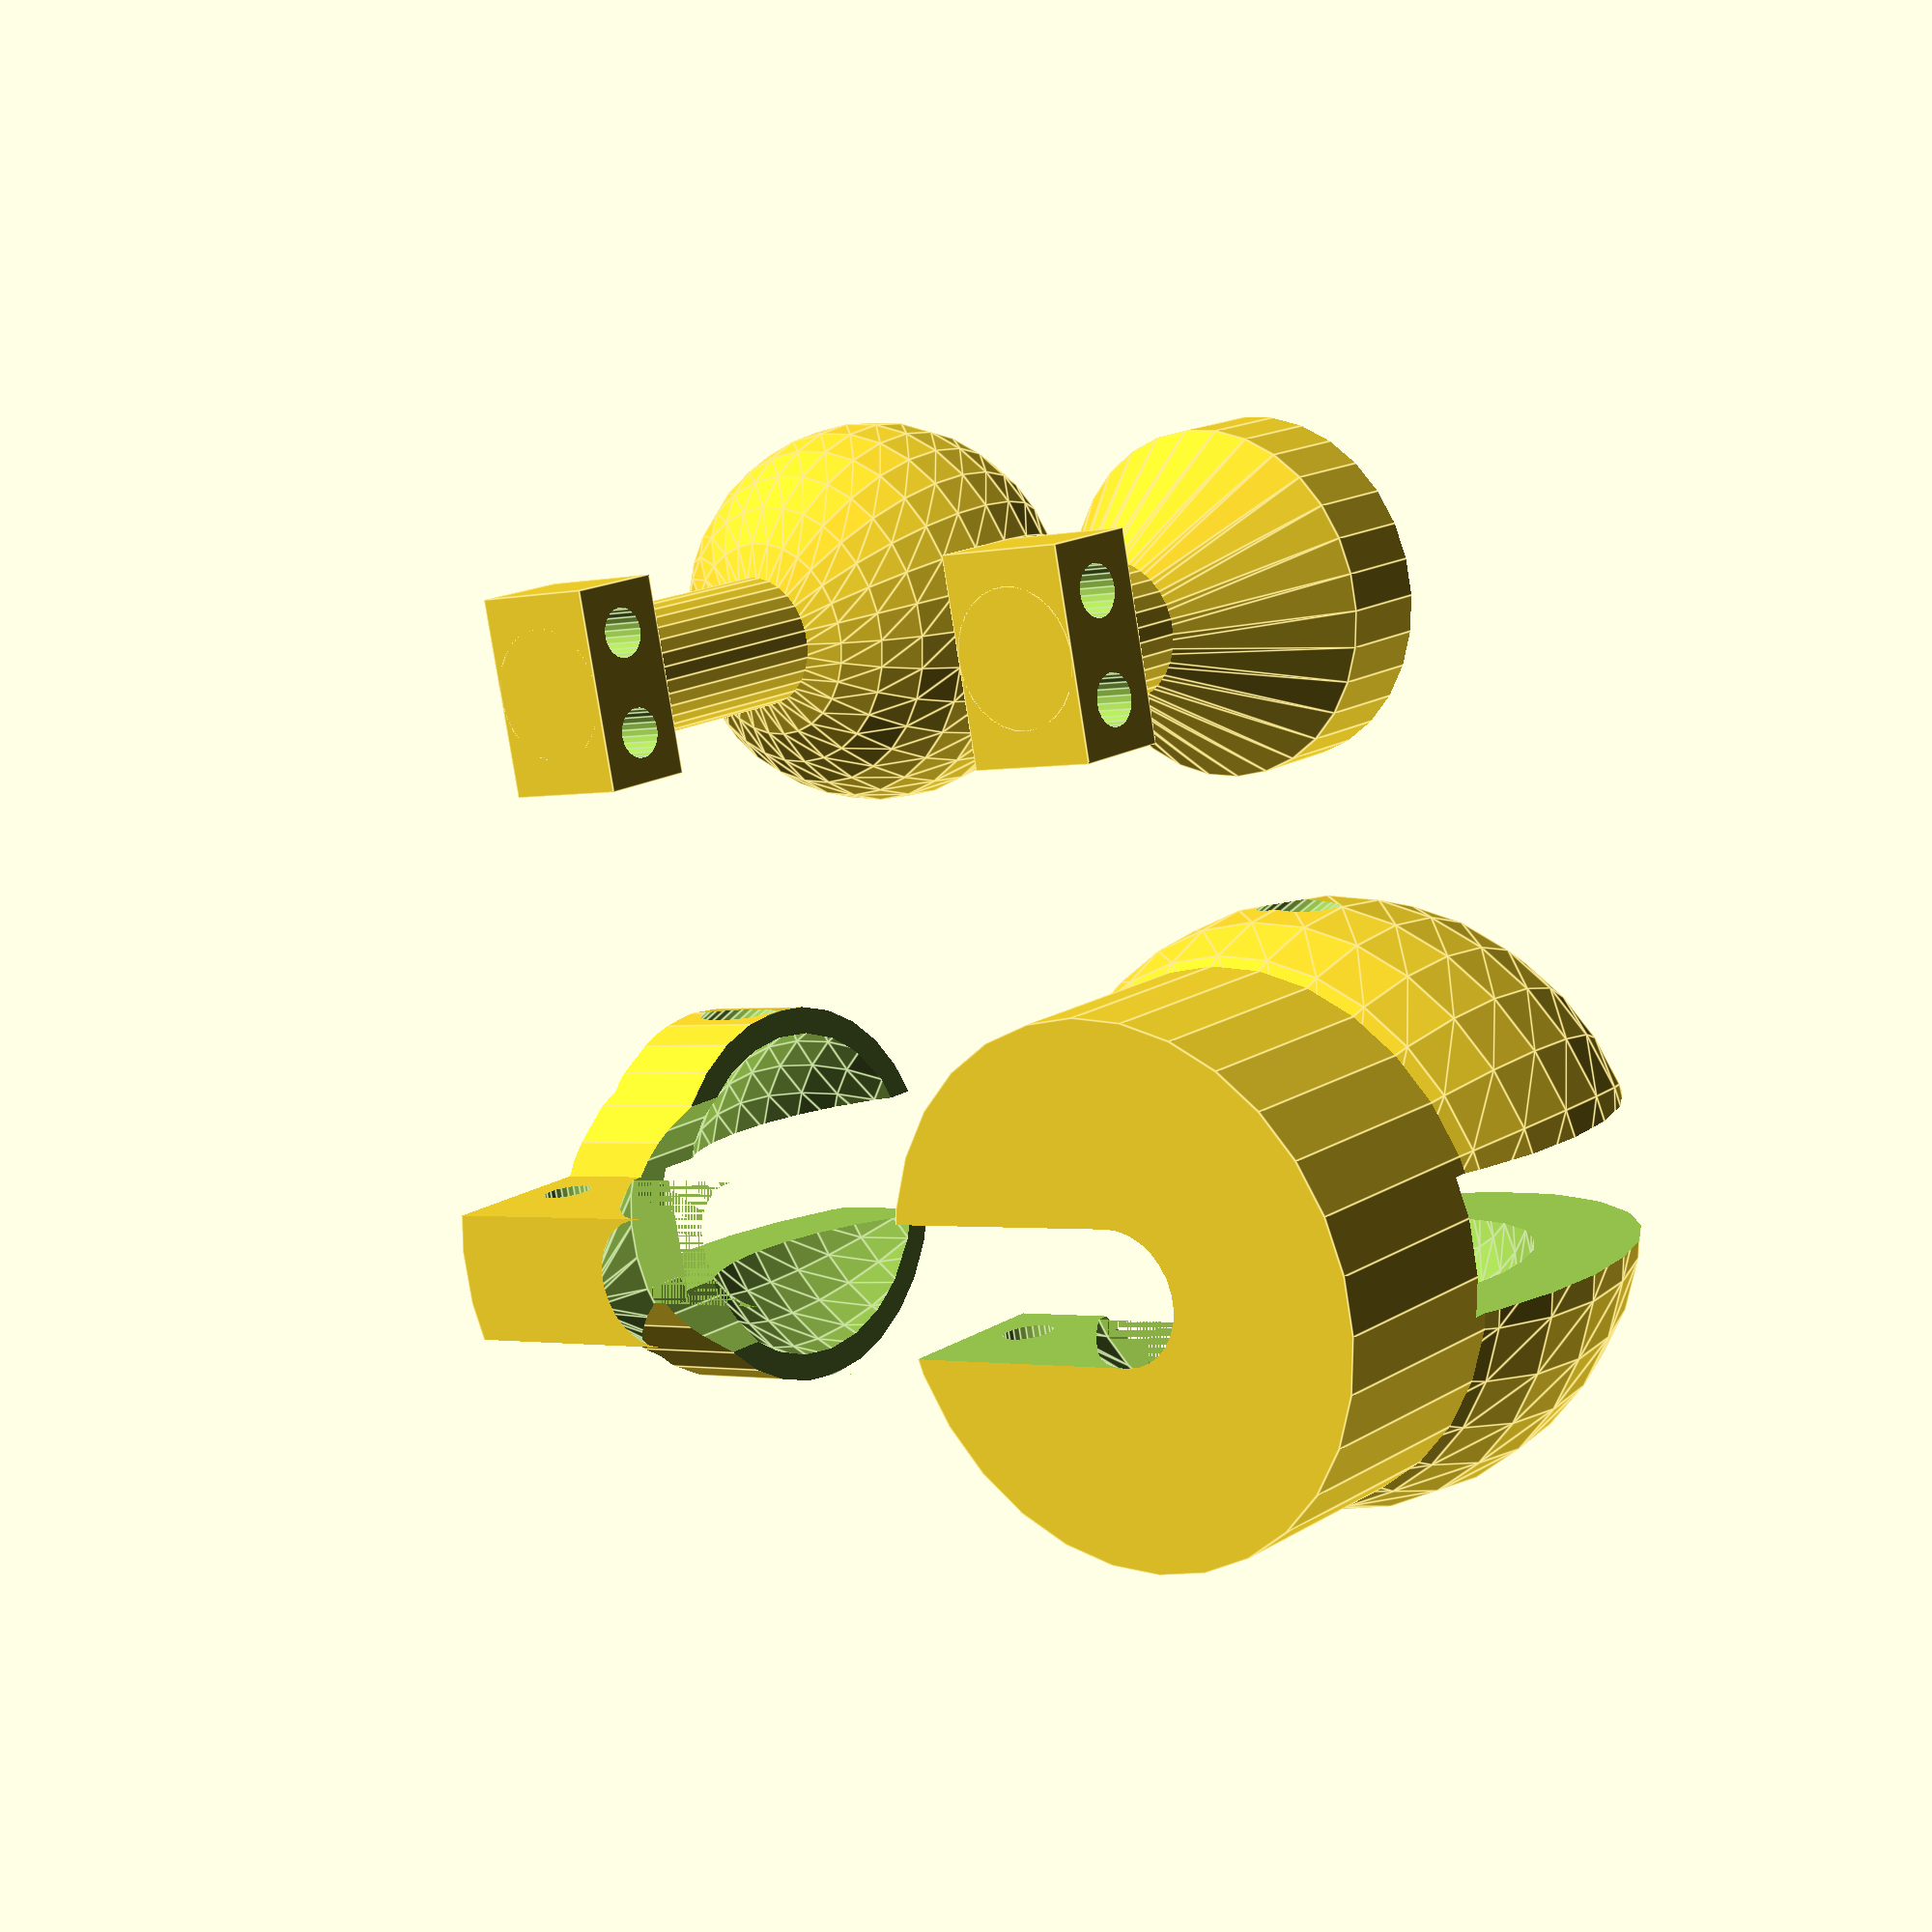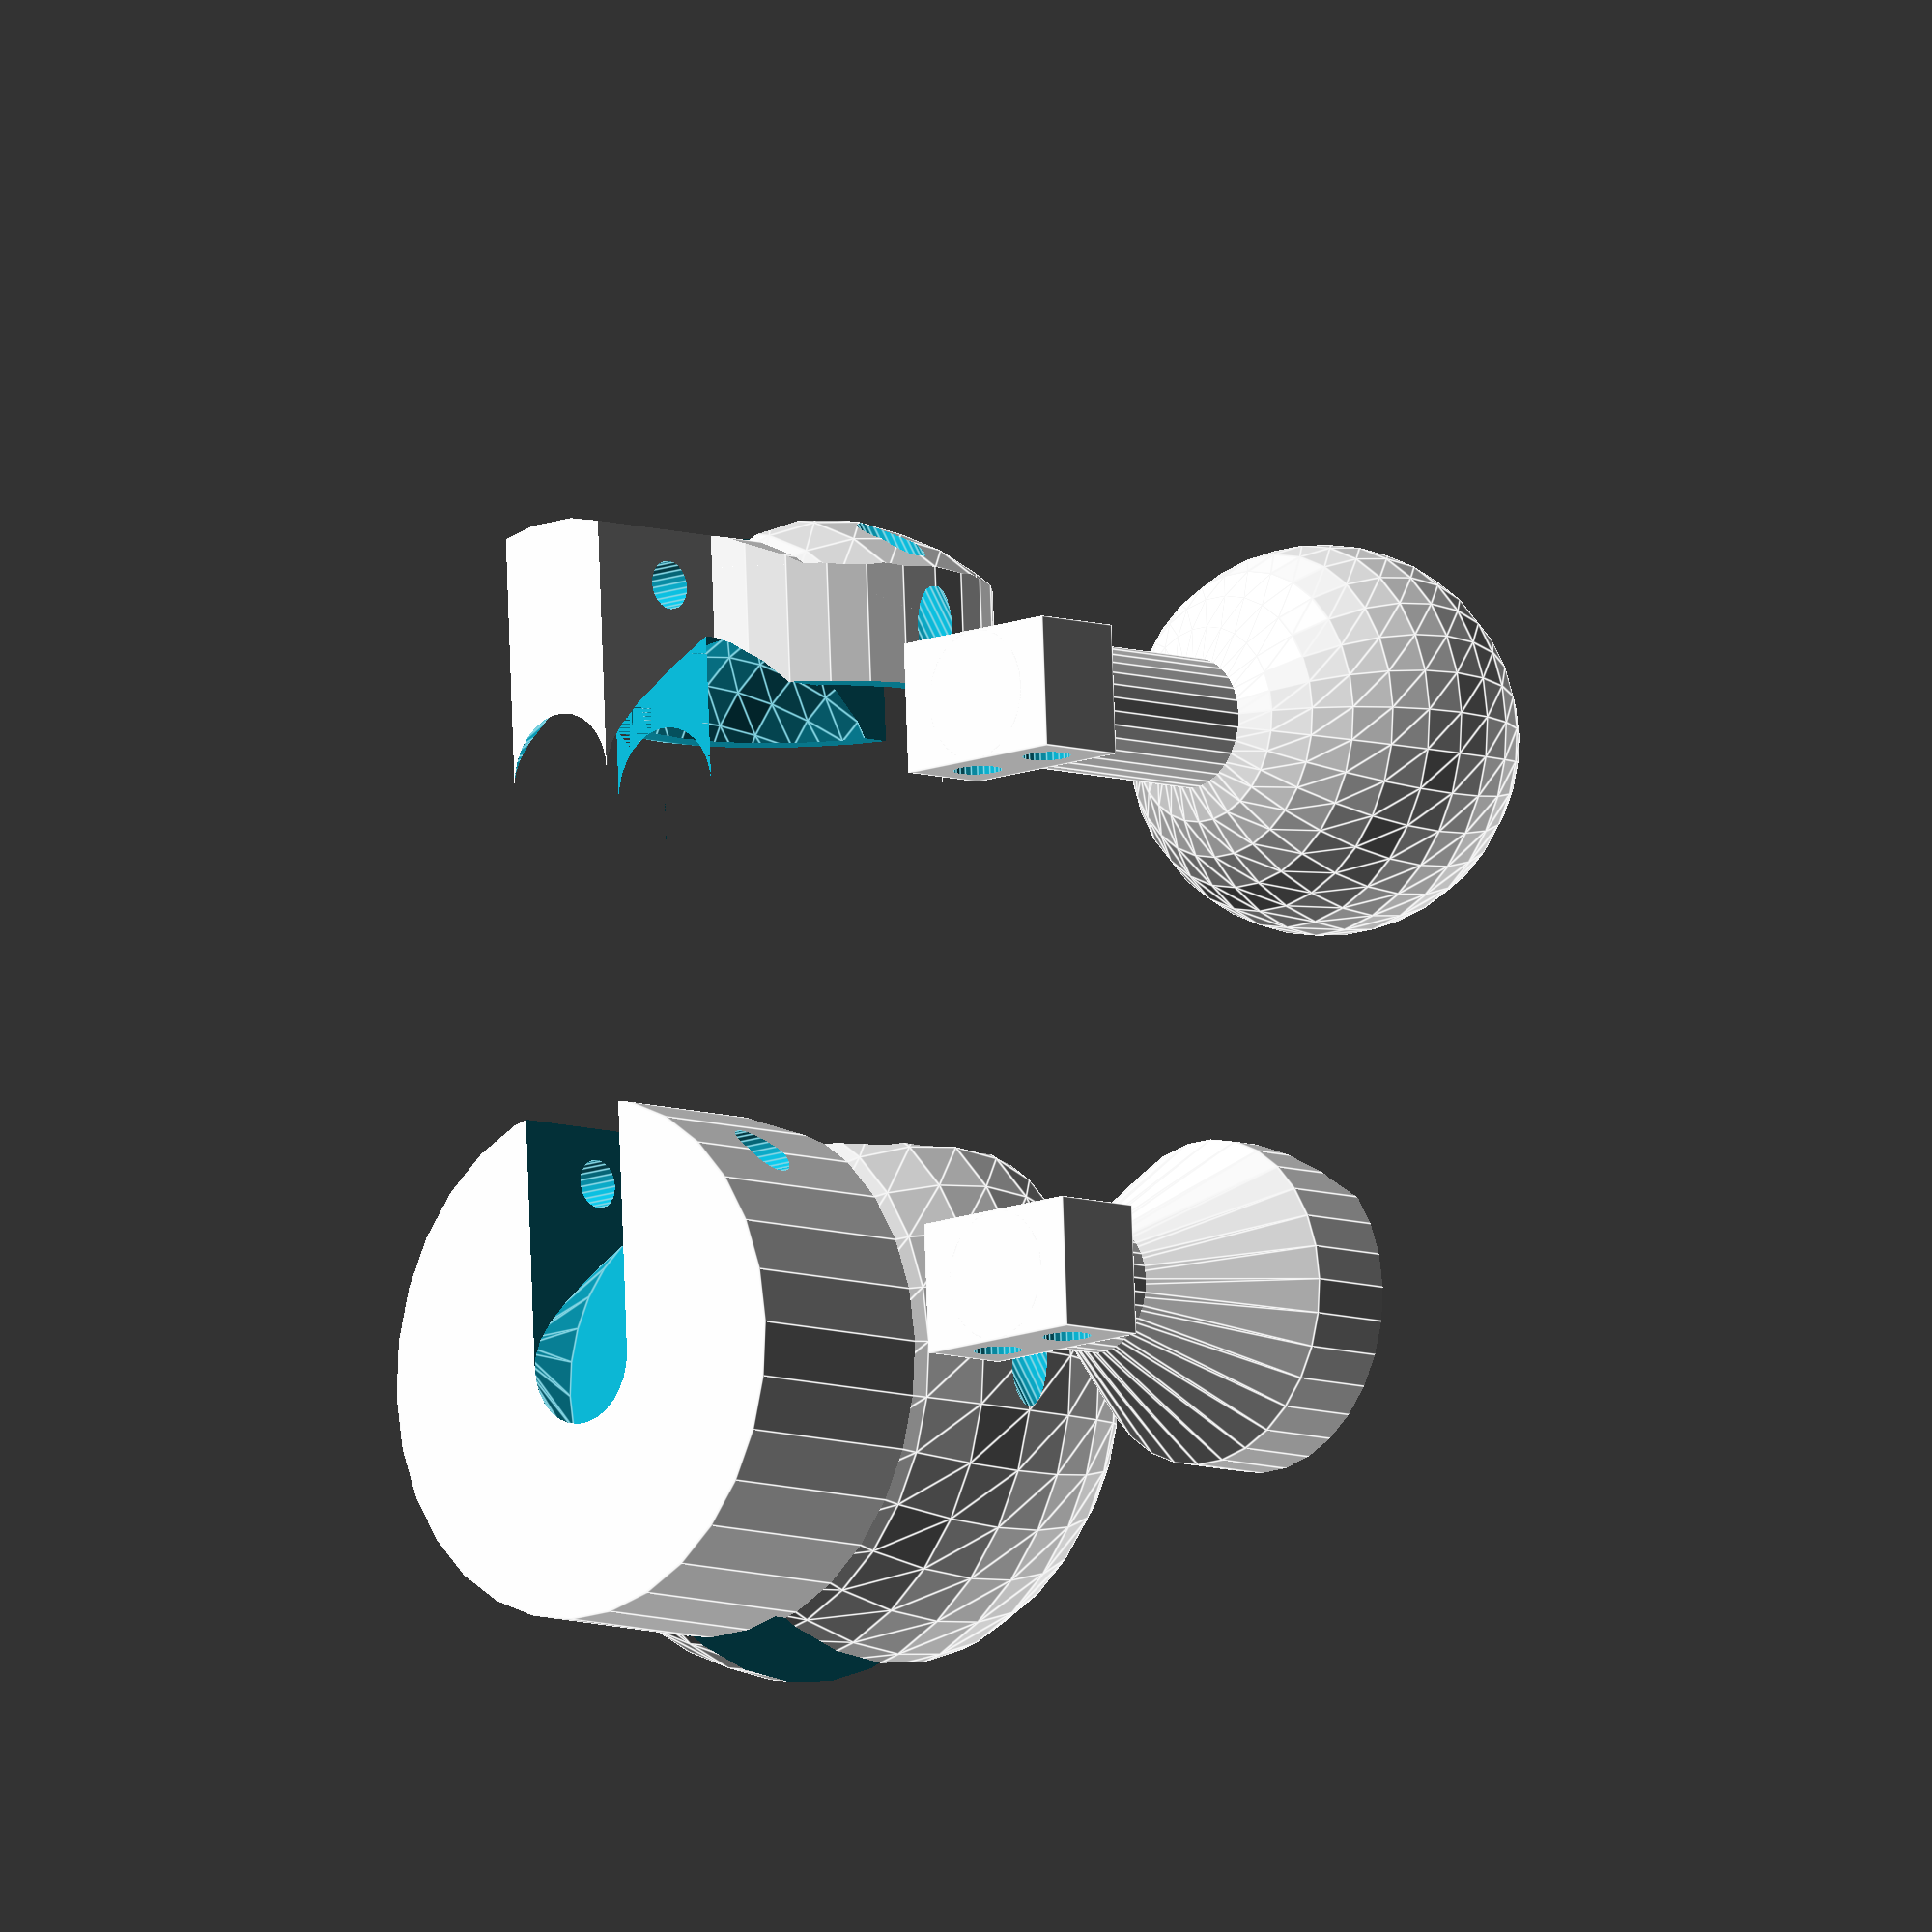
<openscad>
//
//  Copyright (C) 16-05-2013 Jasper den Ouden.
//
//  This is free software: you can redistribute it and/or modify
//  it under the terms of the GNU General Public License as published
//  by the Free Software Foundation, either version 3 of the License, or
//  (at your option) any later version.
//

$fs=0.2;

t=3;
r=6;
pr= 2;

l= r+3*t;

f=1;

cover_attach_holes=true;
pole_attacher=true;

module pole()
{   
    difference()
    {   union()
        {   scale([f,f,1]) cylinder(r=pr, h=l);
            if(pole_attacher) translate([0,0,t/2]) cube([2*t,2*pr,t],center=true);
        }
        if(pole_attacher) for( y= [-t/2,t/2] )
            translate([y,2*t,t/2]) rotate([90,0]) cylinder(r=t/4,h=4*t);
    }
}

module joint_ball()
{   scale(f) sphere(r);
    translate([0,0,-l]) pole();
}

module _joint_petal()
{
    union()
    {   translate([0,0,-r]) cylinder(r=max(pr+t,r/2), h=r);
        translate([0,0,-r-2*t]) cylinder(r1=pt, r2=max(pr+t,r/2), h=2*t);
        translate([0,0,-l]) pole();
    }
}

module joint_petal()
{
    difference()
    {   _joint_petal();
        sphere(r);
        rotate([-90,0]) cylinder(r=r-t/4,h=l);
    }
}

module flower_entry()
{
    rotate([-90,0]) cylinder(r=r,h=l);
    translate([0,r,-r]) cube([2*pr,2*r,2*r], center=true);
}

module _joint_flower()
{
    difference()
    {   union()
        {   sphere(r+t);
            translate([0,0,-r-1.5*t]) cylinder(r=max(pr+t,r/2)+t, h=r+1.5*t);
        }
//        translate([0,0,-r-t]) cylinder(r=max(pr+t,r/2), h=r+t);
//        translate([0,0,-l]) cylinder(r=pr, h=l);
        _joint_petal();
        sphere(r);
        translate([0,0,r+t]) cube([2*pr,2*(r+t),3*(r+t)],center=true);
    }    
}

module flower_cover_attach()
{
    if( cover_attach_holes ) union()
    {   translate([-2*r,r,-r-t/2]) rotate([0,90]) cylinder(r=t/4,h=4*r);
        for( a = [-60,60] ) 
            rotate(a) translate([-2*r,r+t/2,0]) rotate([0,90]) cylinder(r=t/4,h=4*r);
    }
}

module joint_flower()
{   difference()
    {   _joint_flower();
        flower_entry();
        flower_cover_attach();
    }
}

module flower_cover() //TODO something to mount the cover?
{
    intersection()
    {   _joint_flower();
        difference()
        {   flower_entry();
            cube([2*r,r,2*r],center=true);
            flower_cover_attach();
        }
    }
}

module assembled()
{   joint_petal();
    joint_flower();
    rotate([135,0]) joint_ball();
    
    flower_cover();
}

module display()
{
    translate([0,0,l-r-1.5*t]) joint_petal();
    translate([3*r,0]) joint_flower();
    translate([0,3*r, l-r-1.5*t]) joint_ball();
    translate([3*r,3*r]) flower_cover();
}
display();
//assembled();

</openscad>
<views>
elev=343.5 azim=101.7 roll=219.2 proj=p view=edges
elev=7.7 azim=2.8 roll=225.2 proj=o view=edges
</views>
